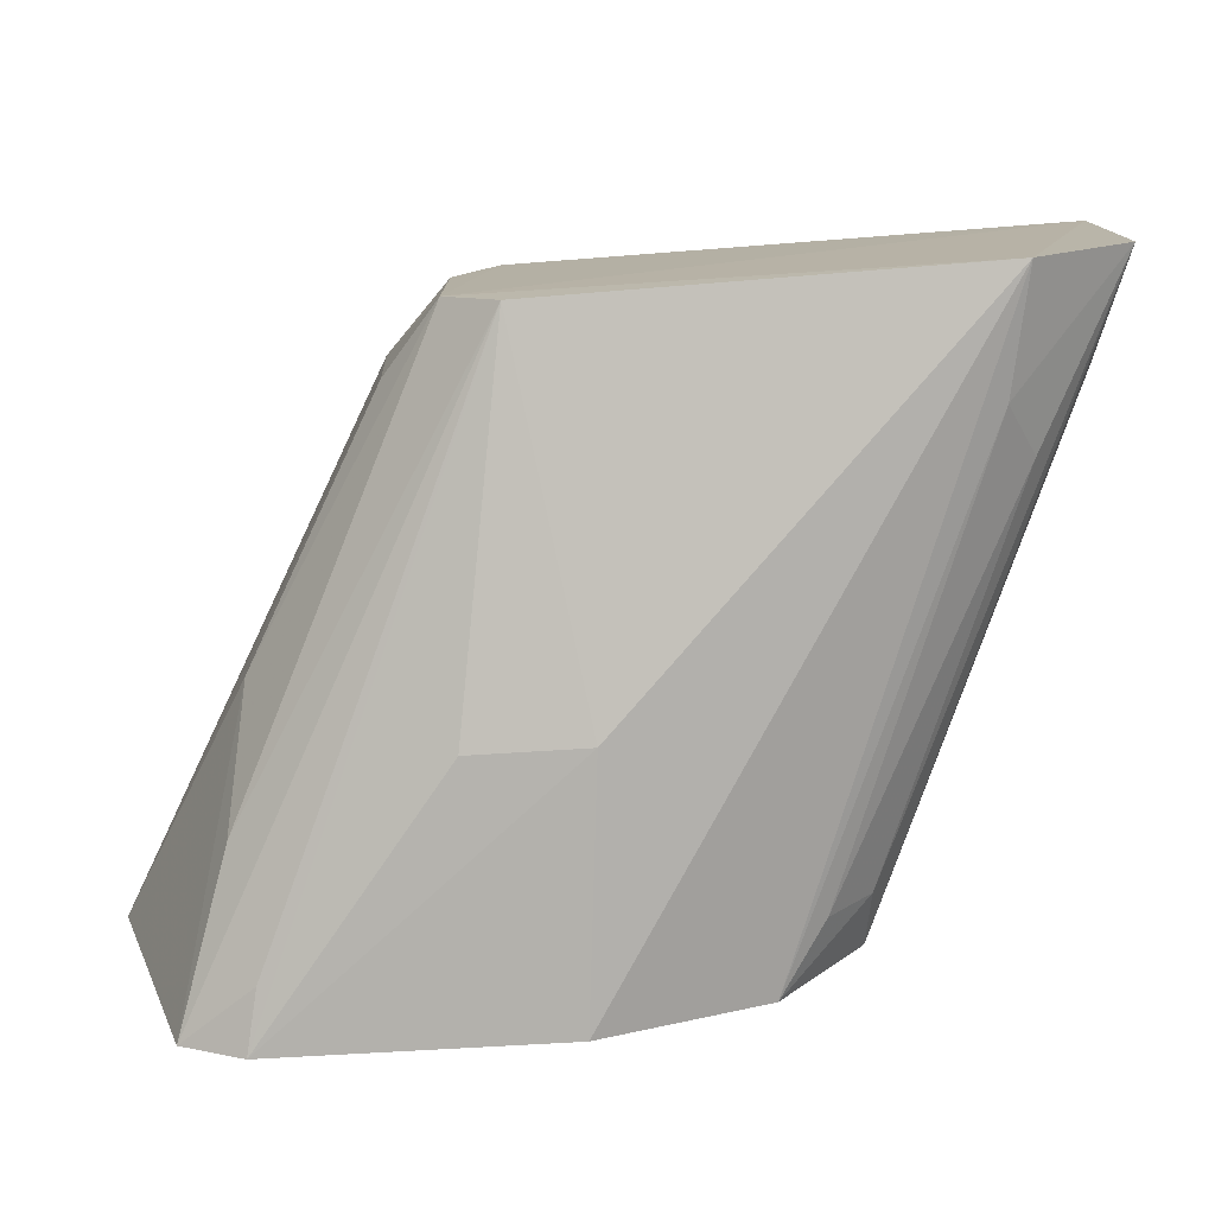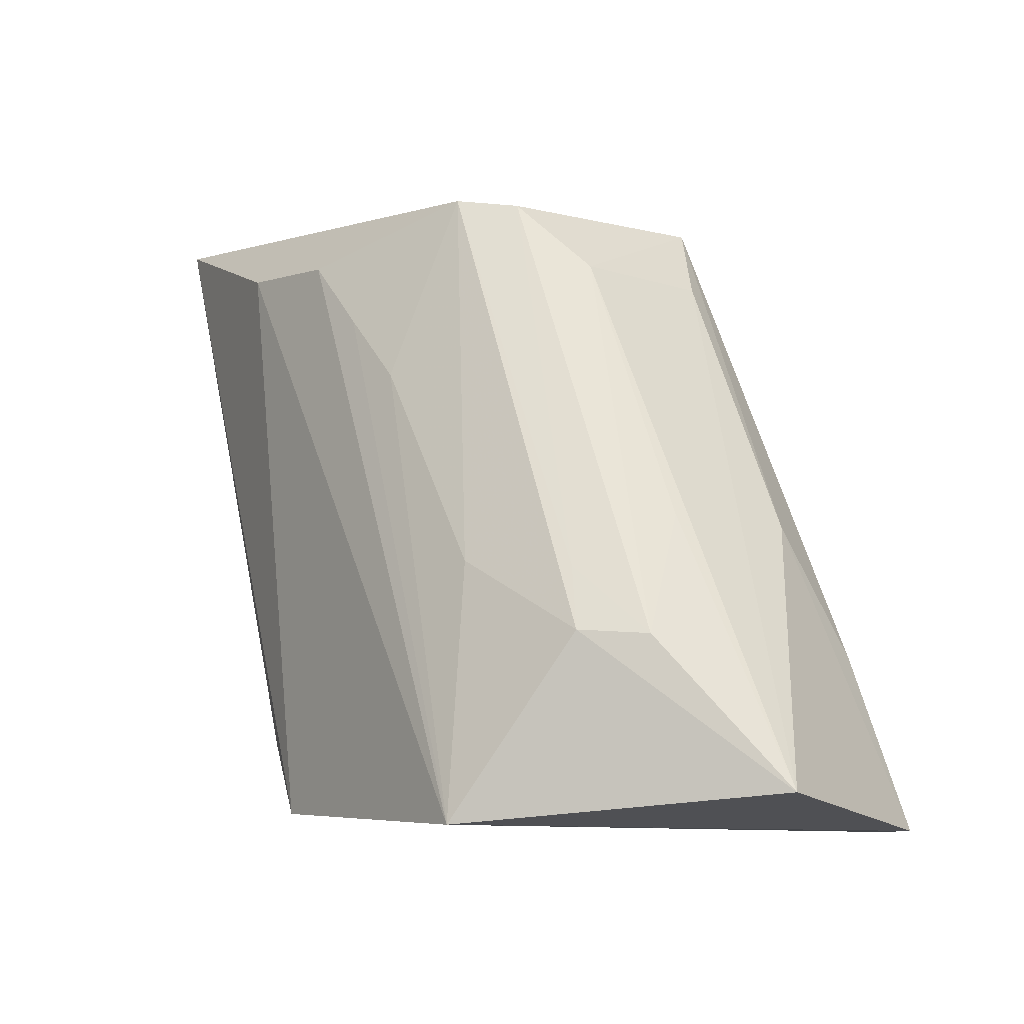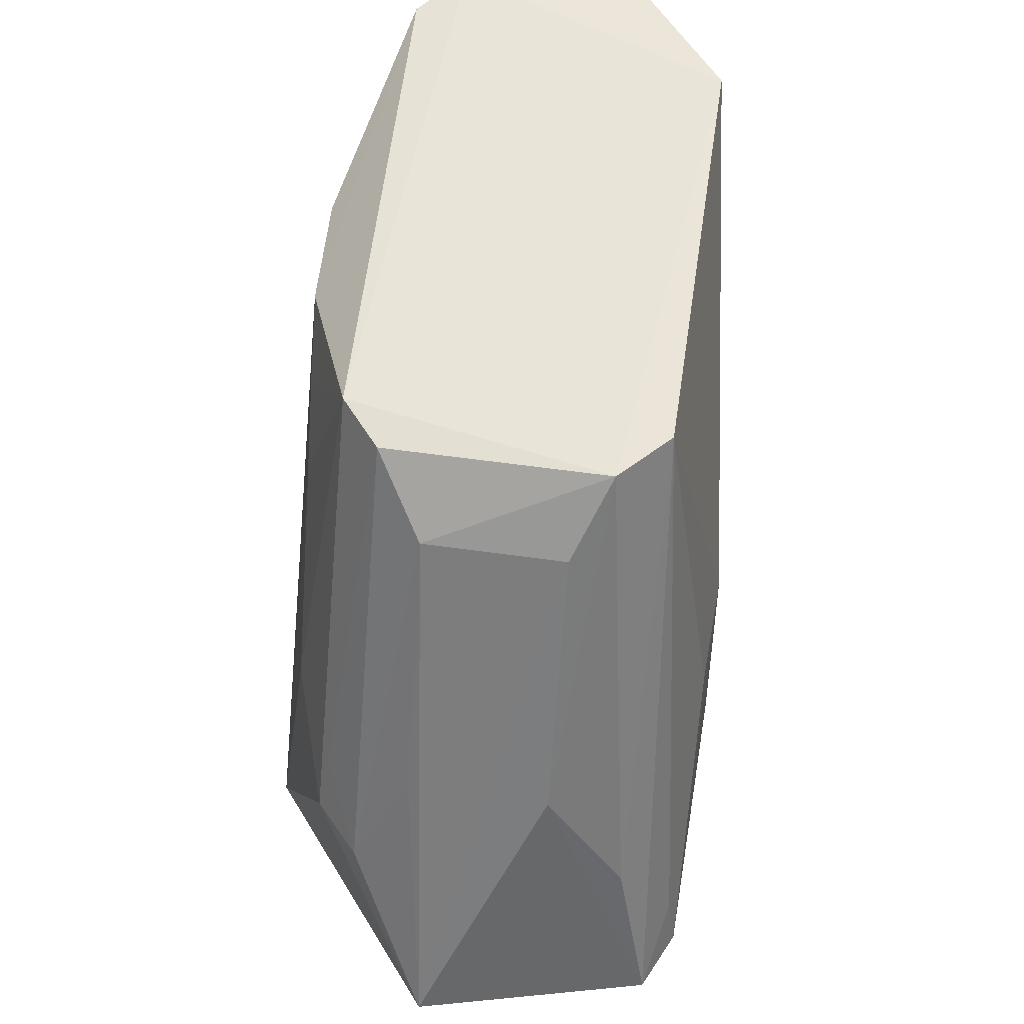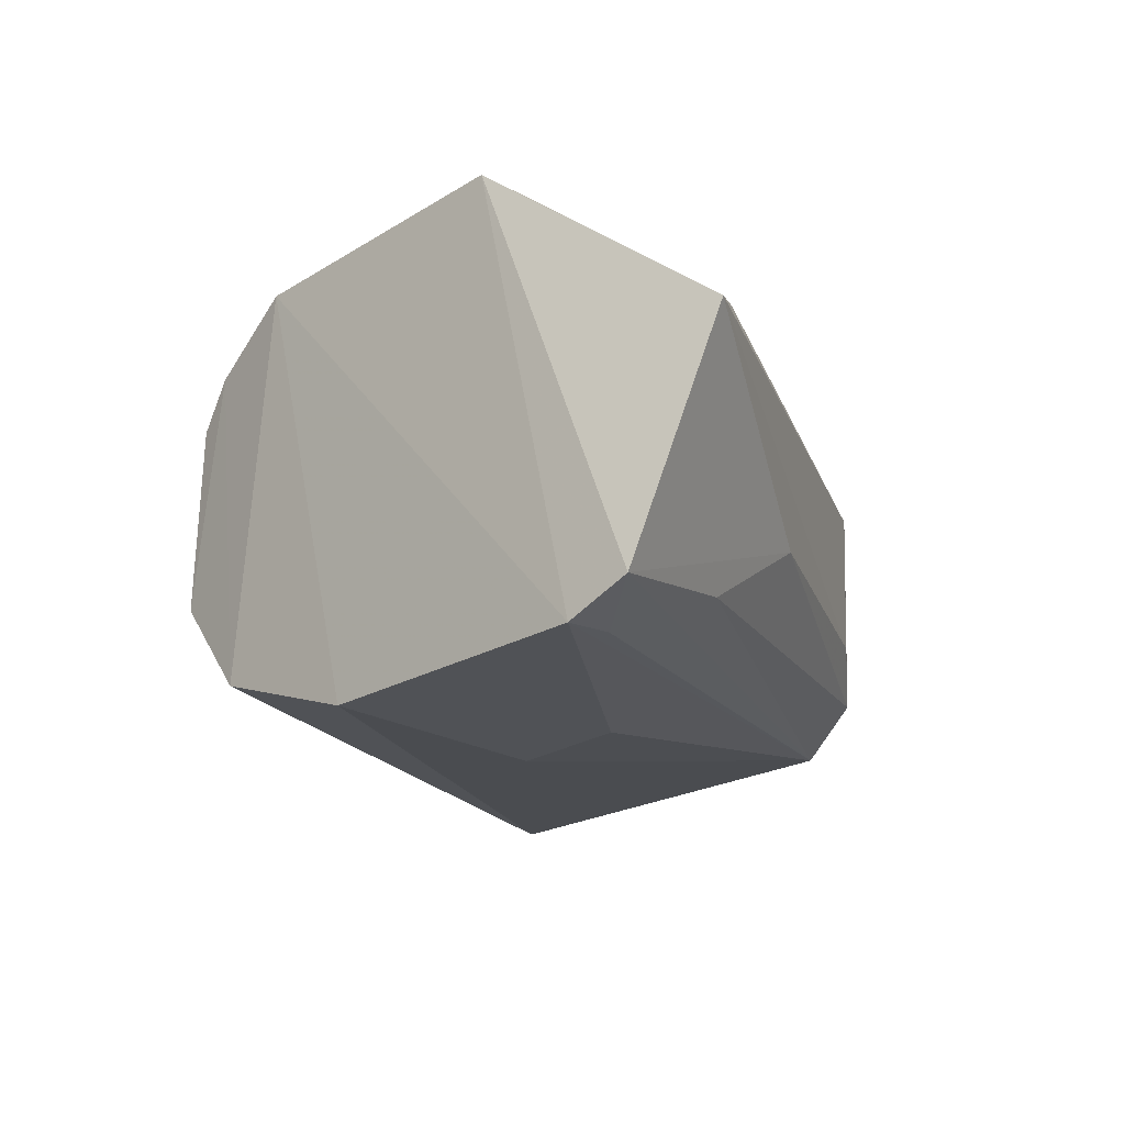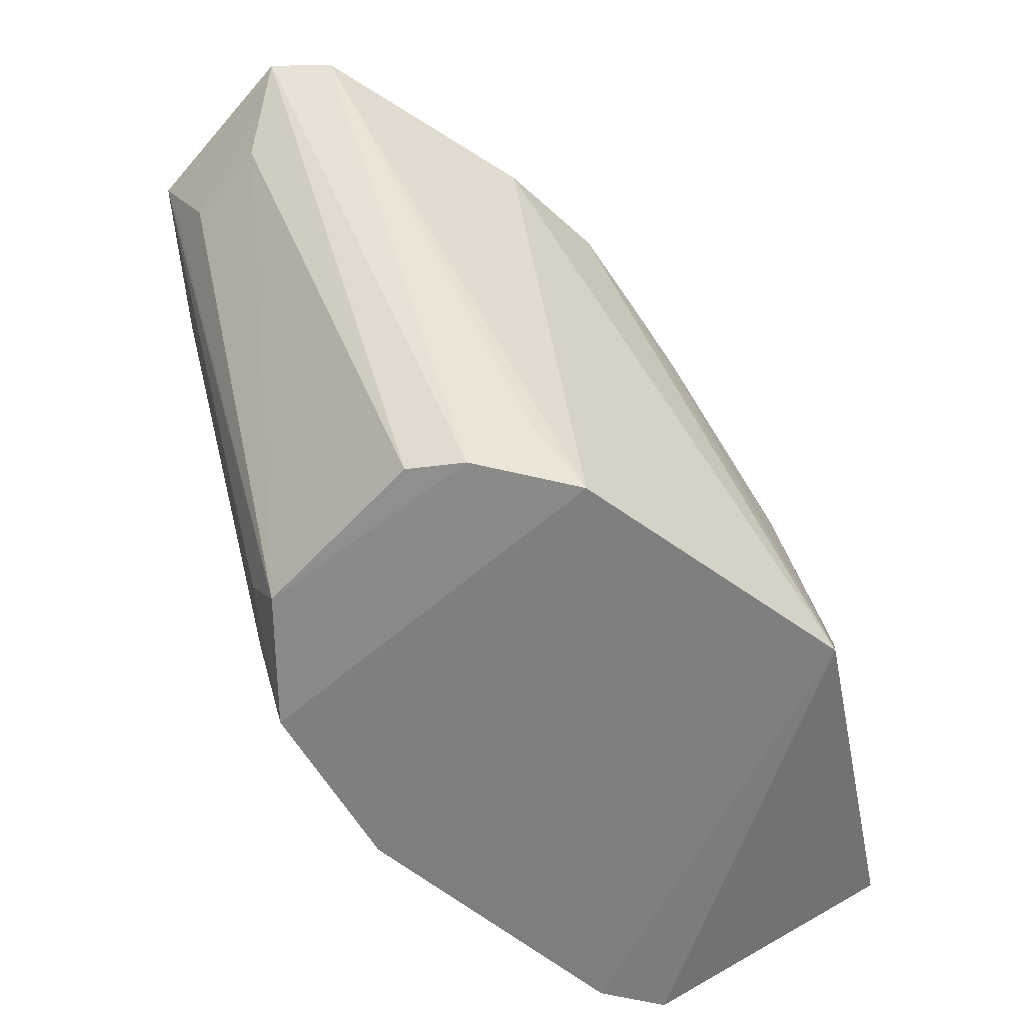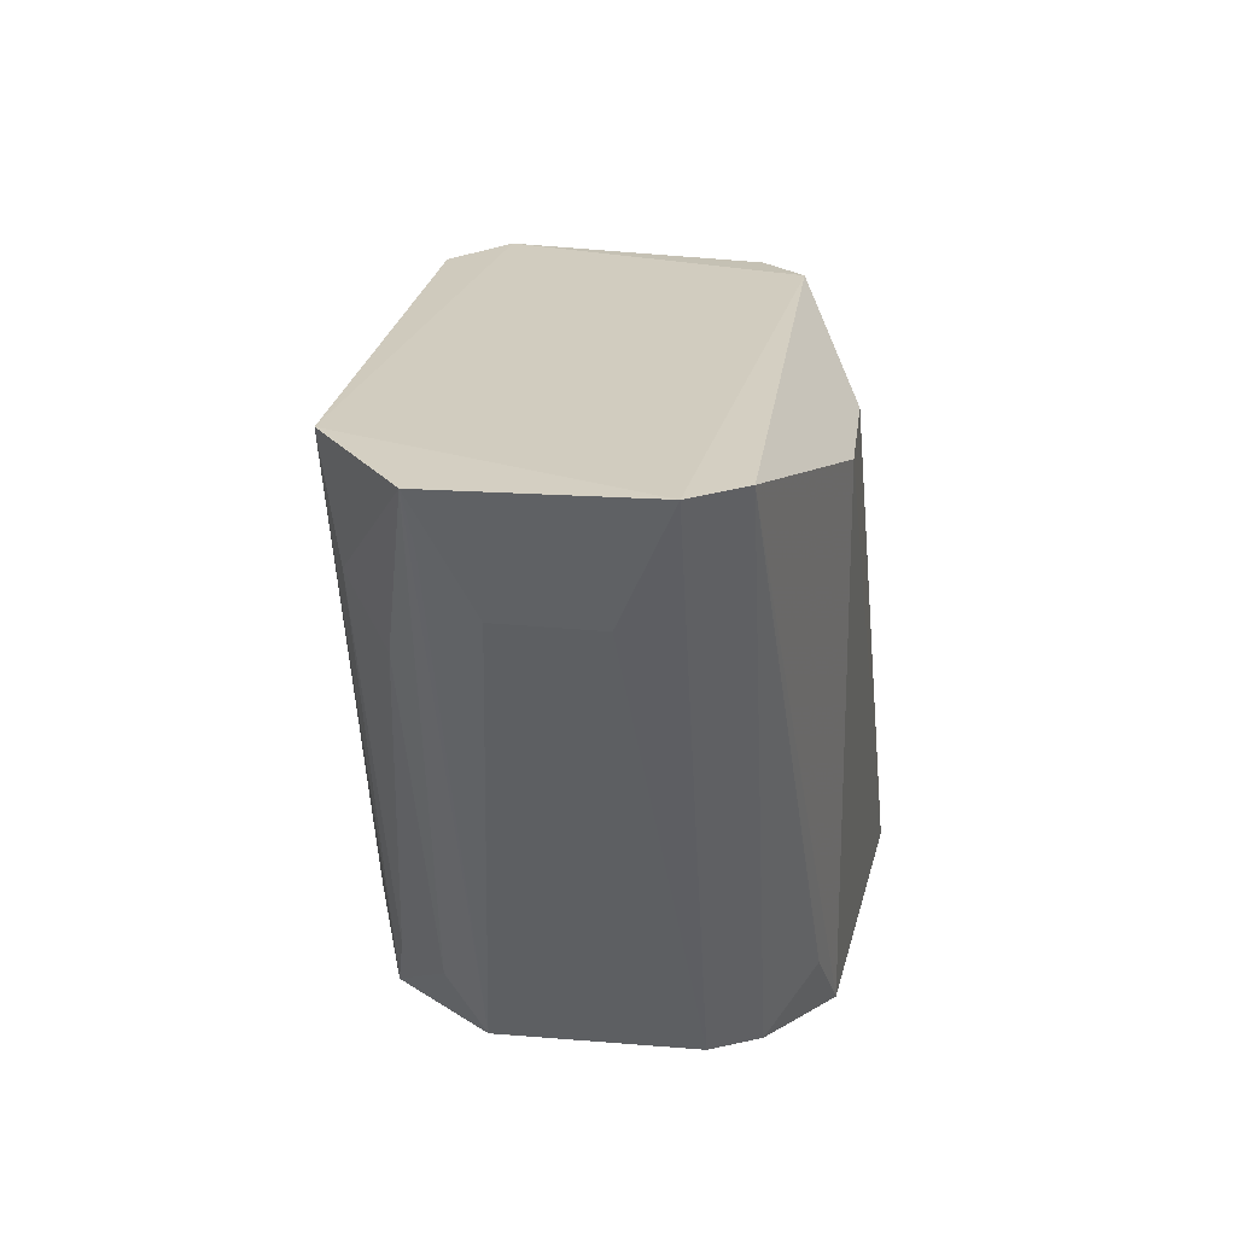
<metadata>
{"format":"obj","ext":"obj","renderer":"f3d","projection":"perspective","resolution":1024,"background":"white","views":[{"elev":12.1,"azim":178.3,"up":"+Y"},{"elev":-7.6,"azim":51.4,"up":"+Y"},{"elev":55.7,"azim":98.5,"up":"+Y"},{"elev":-21.0,"azim":42.0,"up":"+Z"},{"elev":-58.1,"azim":-39.9,"up":"+Y"},{"elev":28.4,"azim":-80.7,"up":"+Y"}]}
</metadata>
<code>
v -0.007042 -0.03772 0.005781
v -0.01579 -0.03736 0.02741
v -0.01015 -0.03782 0.004397
v -0.003306 -0.03591 0.01745
v -0.02103 -0.00636 0.007459
v -0.04274 -0.00469 0.007429
v -0.01847 -0.006422 0.009857
v -0.0478 -0.004101 0.0215
v -0.01574 -0.00989 0.01864
v -0.01859 -0.006594 0.02103
v -0.02087 -0.006202 0.02306
v -0.04544 -0.004487 0.02377
v -0.02879 -0.008695 0.02619
v -0.03026 -0.03693 0.02646
v -0.009747 -0.02302 0.01157
v -0.02488 -0.02439 0.004321
v -0.01059 -0.03476 0.004859
v -0.009221 -0.02927 0.007563
v -0.03488 -0.03609 0.02368
v -0.03665 -0.03568 0.02141
v -0.03271 -0.03648 0.006912
v -0.00835 -0.02876 0.0215
v -0.0245 -0.03706 0.004089
v -0.03441 -0.008376 0.0264
v -0.01586 -0.01008 0.01161
v -0.01916 -0.02475 0.00453
v -0.03273 -0.03335 0.0258
v -0.03703 -0.03568 0.01192
v -0.04661 -0.01002 0.019
v -0.04671 -0.01002 0.01436
v -0.04793 -0.004368 0.01182
v -0.009694 -0.02298 0.01864
v -0.01174 -0.02553 0.02329
v -0.01082 -0.02856 0.02382
v -0.01667 -0.02504 0.02574
v -0.02274 -0.01519 0.02581
v -0.04709 -0.007048 0.01209
v -0.04203 -0.01077 0.007986
v -0.03712 -0.03264 0.01007
v -0.02576 -0.01196 0.02602
v -0.04367 -0.0133 0.01007
v -0.03488 -0.03294 0.00768
f 1 2 3
f 1 4 2
f 5 6 7
f 8 7 6
f 9 7 10
f 11 12 13
f 11 8 12
f 11 10 7
f 11 7 8
f 14 3 2
f 15 4 1
f 16 6 5
f 17 5 1
f 17 1 3
f 17 3 5
f 18 5 7
f 18 1 5
f 18 15 1
f 18 7 15
f 19 8 20
f 19 12 8
f 19 21 14
f 22 9 10
f 23 14 21
f 23 3 14
f 23 16 3
f 23 21 6
f 23 6 16
f 24 14 2
f 24 2 13
f 24 13 12
f 24 12 14
f 25 9 4
f 25 4 15
f 25 15 7
f 25 7 9
f 26 16 5
f 26 5 3
f 26 3 16
f 27 19 14
f 27 14 12
f 27 12 19
f 28 19 20
f 28 21 19
f 29 20 8
f 29 8 30
f 29 28 20
f 29 30 28
f 31 30 8
f 31 8 6
f 32 22 4
f 32 4 9
f 32 9 22
f 33 22 10
f 33 10 11
f 34 2 4
f 34 4 22
f 34 22 33
f 34 35 2
f 34 33 11
f 34 11 35
f 36 35 11
f 36 2 35
f 37 31 28
f 37 28 30
f 37 30 31
f 38 31 6
f 38 6 21
f 39 21 28
f 39 28 31
f 40 36 11
f 40 11 13
f 40 13 2
f 40 2 36
f 41 39 31
f 41 31 38
f 42 41 38
f 42 38 21
f 42 21 39
f 42 39 41

</code>
